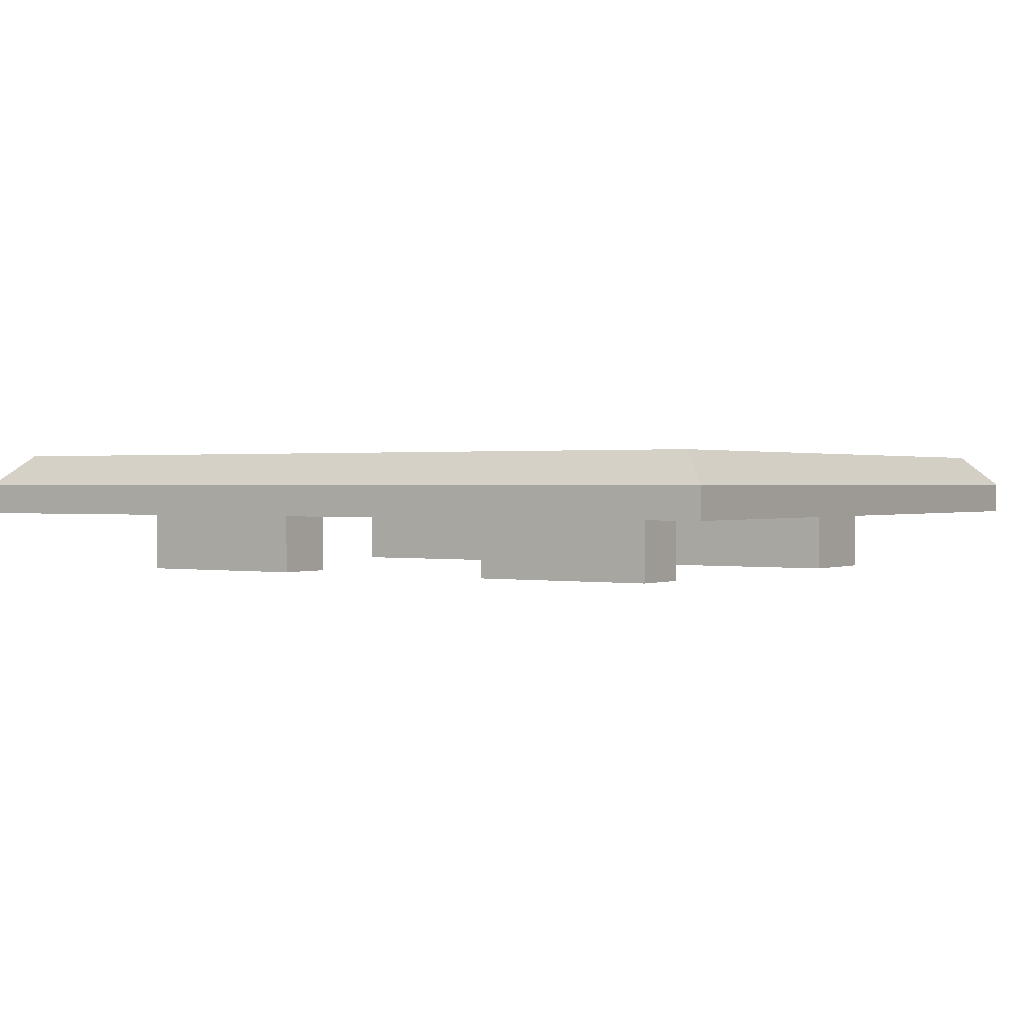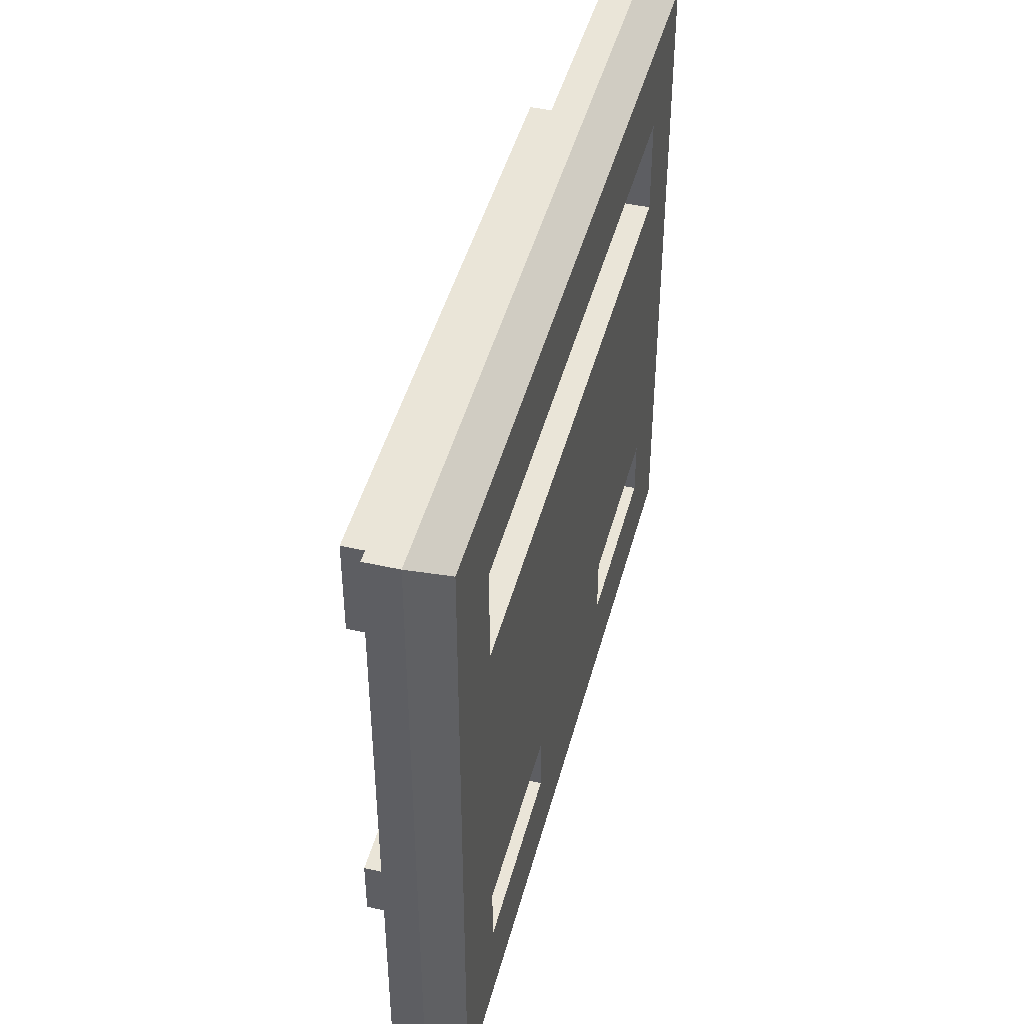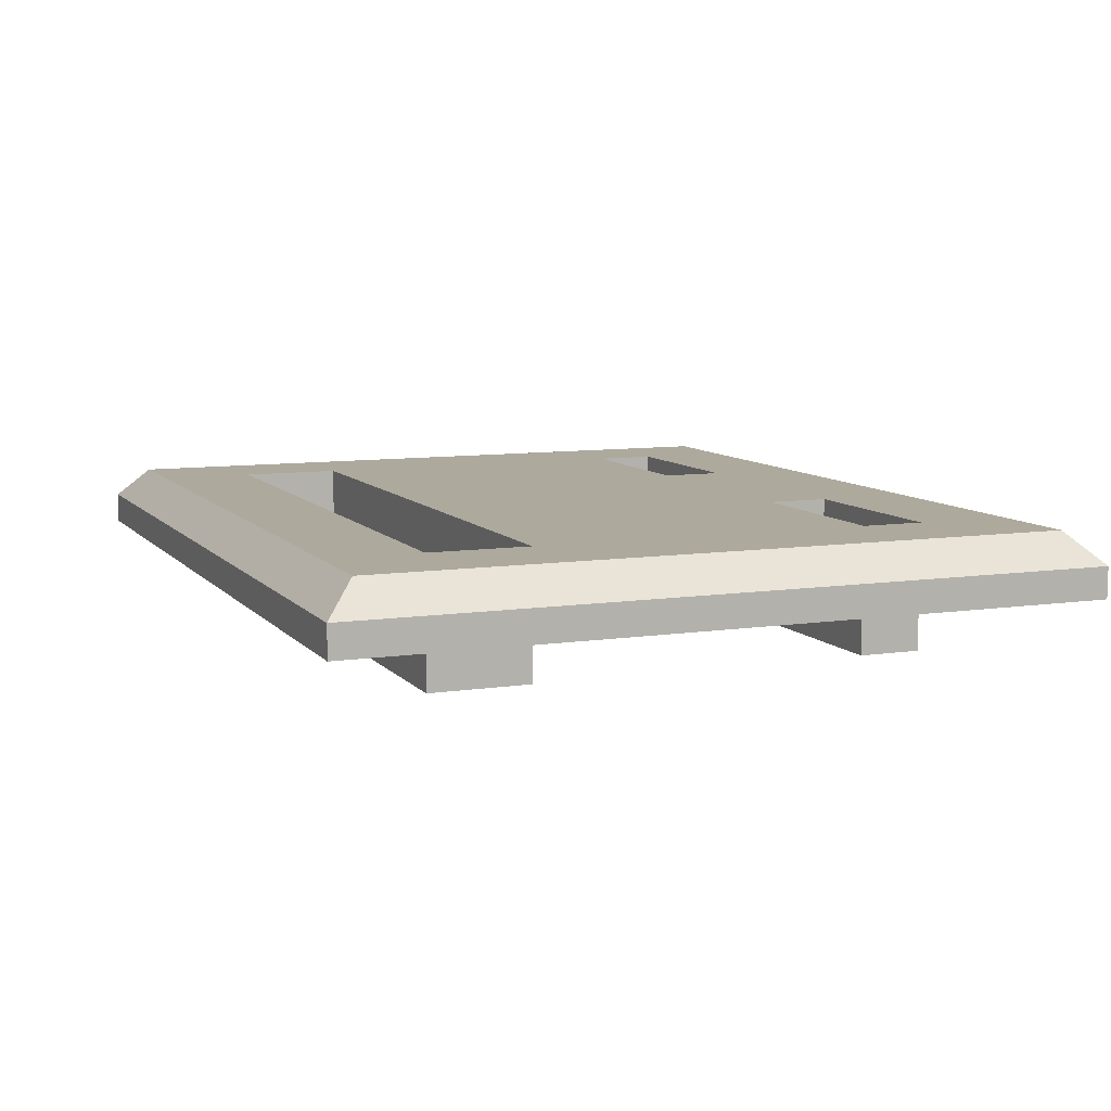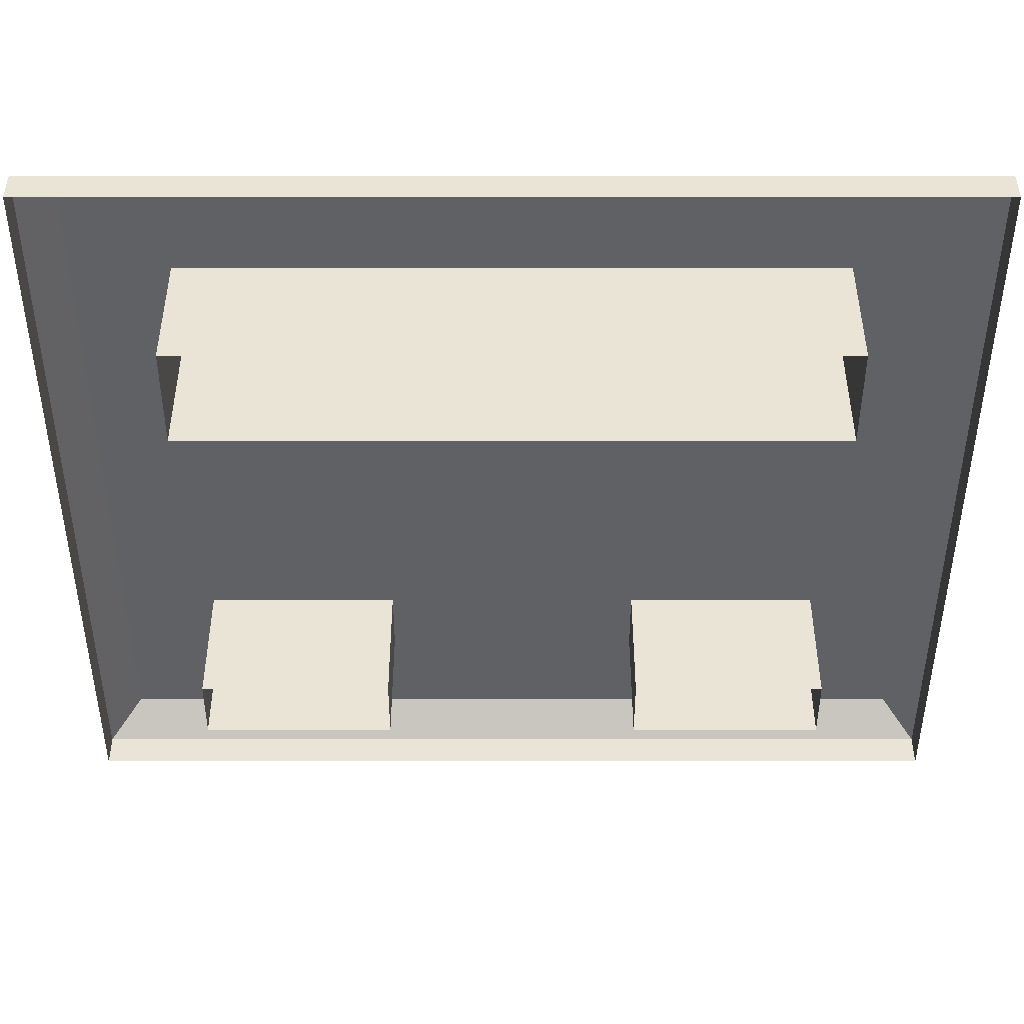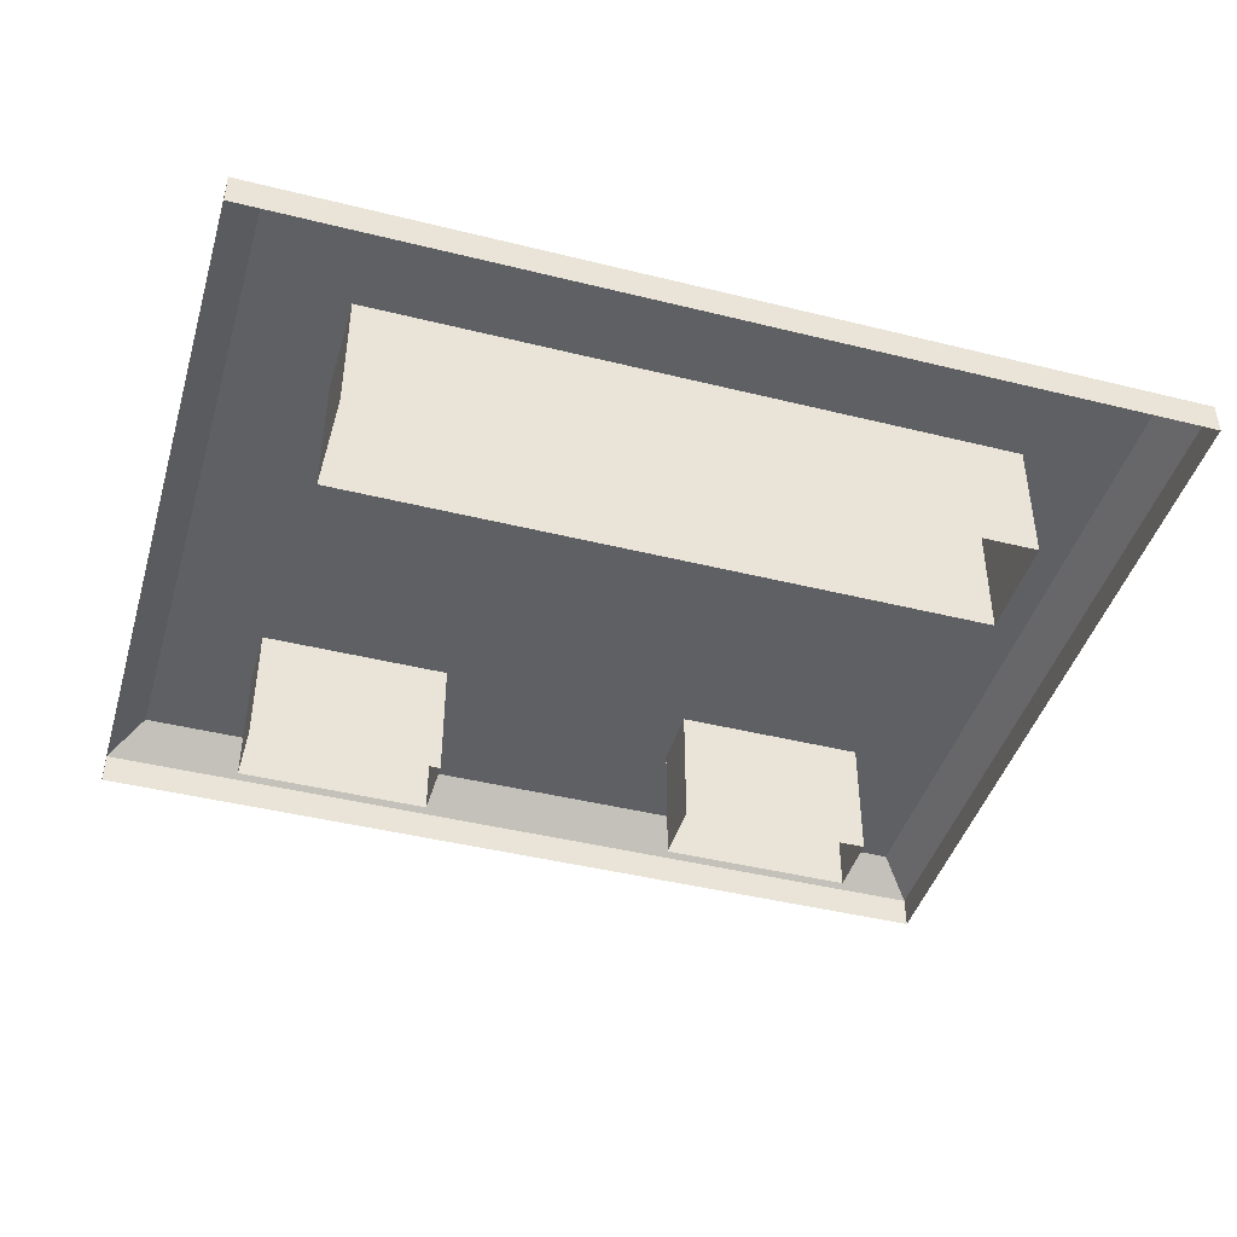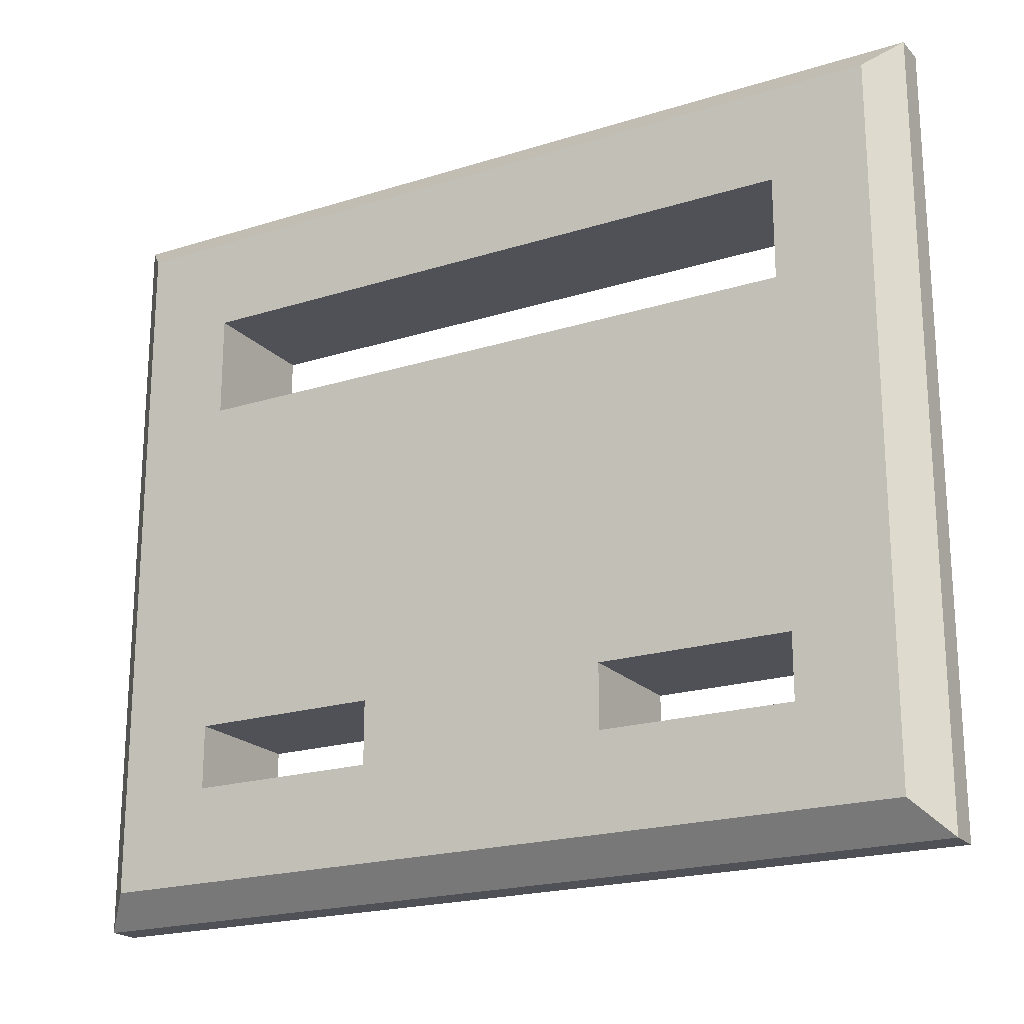
<metadata>
{"format":"obj","ext":"obj","renderer":"f3d","projection":"perspective","resolution":1024,"background":"white","views":[{"elev":0.8,"azim":-147.0,"up":"+Y"},{"elev":45.2,"azim":104.6,"up":"+Z"},{"elev":8.9,"azim":67.8,"up":"+Y"},{"elev":43.8,"azim":-0.0,"up":"+Z"},{"elev":-43.7,"azim":-16.3,"up":"+Y"},{"elev":-20.5,"azim":-150.2,"up":"+Z"}]}
</metadata>
<code>
o stapler_base1/stapler_base/mesh5/mesh5-geometry#mesh5-geometry
v -0.1986 -0.1907 -0.9203
v -0.2166 -0.2807 -0.9203
v -0.2166 -0.1907 -0.9203
v 0.2153 -0.2807 -0.9203
v -0.2166 -0.1907 0.9515
v -0.1986 -0.1727 -0.9023
v 0.2153 -0.1907 -0.9203
v 0.2153 -0.2807 0.9515
v -0.2166 -0.2807 0.9515
v -0.1986 -0.1727 0.9335
v 0.1973 -0.1727 -0.9023
v 0.2153 -0.1907 0.9515
v 0.1973 -0.1727 0.9335
v -0.1266 -0.1727 0.6095
v 0.1253 -0.1727 0.8255
v -0.1266 -0.1727 0.8255
v 0.1253 -0.1727 0.6095
v -0.1266 -0.1637 0.8255
v 0.1253 -0.1637 0.6095
v -0.1266 -0.1637 0.6095
v 0.1253 -0.1637 0.8255
v -0.1176 -0.1637 0.8255
v -0.1176 -0.1547 0.8165
v -0.1176 -0.1547 0.6185
v 0.1163 -0.1547 0.6185
v 0.1163 -0.1547 0.8165
v -0.09064 -0.1547 0.6455
v 0.08933 -0.1547 0.6455
v -0.09064 -0.1547 0.6635
v 0.08933 -0.1547 0.6635
v 0.08933 -0.1547 0.7895
v -0.09064 -0.1547 0.7606
v -0.09064 -0.1907 0.6635
v -0.03665 -0.1547 0.6455
v 0.08933 -0.1907 0.6455
v 0.08933 -0.1547 0.7606
v -0.09064 -0.1547 0.7895
v -0.03665 -0.1547 0.6635
v -0.09064 -0.1907 0.6455
v -0.03665 -0.1907 0.6455
v 0.03534 -0.1547 0.6455
v 0.08933 -0.1907 0.6635
v 0.08933 -0.1907 0.7606
v -0.09064 -0.1907 0.7895
v 0.03534 -0.1547 0.6635
v -0.03665 -0.1907 0.6635
v 0.03534 -0.1907 0.6635
v 0.03534 -0.1907 0.6455
v 0.08933 -0.1907 0.7895
v -0.09064 -0.1907 0.7606
f 1 2 3
f 2 1 4
f 3 2 1
f 4 1 2
f 3 5 2
f 6 1 3
f 3 1 6
f 4 1 7
f 7 1 4
f 4 2 8
f 9 2 5
f 5 3 10
f 1 6 11
f 11 6 1
f 6 10 3
f 1 11 7
f 7 11 1
f 4 8 7
f 9 8 2
f 9 5 8
f 5 10 12
f 6 11 10
f 7 12 11
f 12 7 8
f 12 8 5
f 13 12 10
f 14 10 11
f 13 11 12
f 10 15 13
f 16 10 14
f 14 11 17
f 13 17 11
f 15 17 13
f 15 10 16
f 16 14 18
f 17 19 14
f 17 15 19
f 16 18 15
f 20 18 14
f 20 14 19
f 21 19 15
f 22 15 18
f 18 20 23
f 18 19 20
f 20 19 18
f 20 19 24
f 19 21 25
f 19 18 21
f 21 18 19
f 21 15 22
f 22 18 23
f 21 18 22
f 22 18 21
f 24 23 20
f 25 24 19
f 26 25 21
f 22 23 21
f 23 24 27
f 25 27 24
f 26 28 25
f 26 21 23
f 29 23 27
f 27 25 28
f 30 28 26
f 23 31 26
f 32 23 29
f 29 27 33
f 34 27 28
f 28 30 35
f 36 30 26
f 31 36 26
f 31 23 37
f 37 23 32
f 38 32 29
f 39 33 27
f 29 33 38
f 34 40 27
f 41 34 28
f 42 35 30
f 28 35 41
f 32 30 36
f 36 31 43
f 37 44 31
f 37 32 44
f 45 32 38
f 33 40 39
f 39 40 33
f 39 27 40
f 46 38 33
f 34 38 40
f 34 41 38
f 35 47 42
f 42 47 35
f 42 30 47
f 48 41 35
f 30 32 45
f 36 43 32
f 49 43 31
f 49 31 44
f 50 44 32
f 45 38 41
f 40 33 46
f 46 33 40
f 46 40 38
f 47 35 48
f 48 35 47
f 45 47 30
f 48 47 41
f 50 32 43
f 43 44 49
f 49 44 43
f 44 43 50
f 50 43 44
f 45 41 47
f 2 5 3
f 8 2 4
f 5 2 9
f 10 3 5
f 3 10 6
f 7 8 4
f 2 8 9
f 8 5 9
f 12 10 5
f 10 11 6
f 11 12 7
f 8 7 12
f 5 8 12
f 10 12 13
f 11 10 14
f 12 11 13
f 13 15 10
f 14 10 16
f 17 11 14
f 11 17 13
f 13 17 15
f 16 10 15
f 18 14 16
f 14 19 17
f 19 15 17
f 15 18 16
f 14 18 20
f 19 14 20
f 15 19 21
f 18 15 22
f 23 20 18
f 24 19 20
f 25 21 19
f 22 15 21
f 23 18 22
f 20 23 24
f 19 24 25
f 21 25 26
f 21 23 22
f 27 24 23
f 24 27 25
f 25 28 26
f 23 21 26
f 27 23 29
f 28 25 27
f 26 28 30
f 26 31 23
f 29 23 32
f 33 27 29
f 28 27 34
f 35 30 28
f 26 30 36
f 26 36 31
f 37 23 31
f 32 23 37
f 29 32 38
f 27 33 39
f 38 33 29
f 27 40 34
f 28 34 41
f 30 35 42
f 41 35 28
f 36 30 32
f 43 31 36
f 31 44 37
f 44 32 37
f 38 32 45
f 40 27 39
f 33 38 46
f 40 38 34
f 38 41 34
f 47 30 42
f 35 41 48
f 45 32 30
f 32 43 36
f 31 43 49
f 44 31 49
f 32 44 50
f 41 38 45
f 38 40 46
f 30 47 45
f 41 47 48
f 43 32 50
f 47 41 45

</code>
